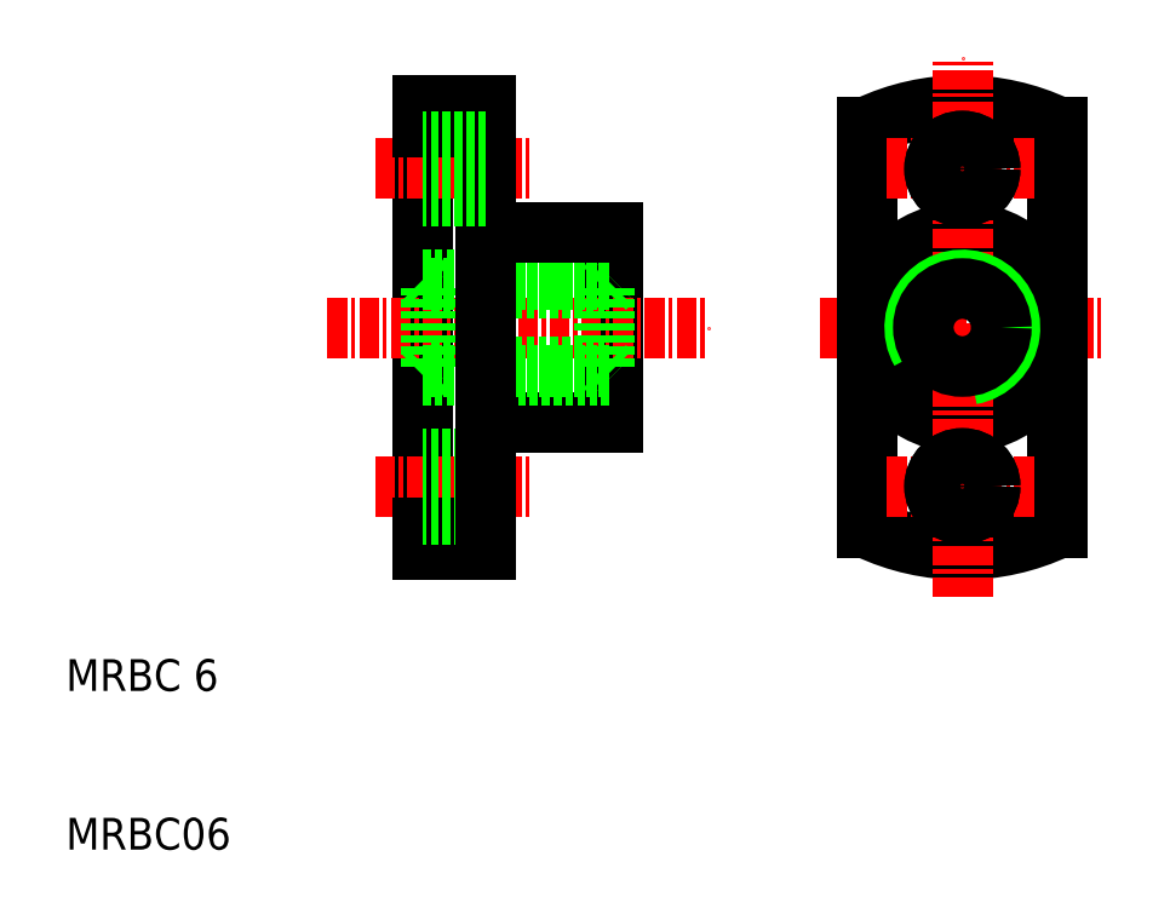
<metadata>
{"format":"dxf","ext":"dxf","renderer":"ezdxf+matplotlib","layout":"modelspace","background":"white","min_lineweight":24,"dpi":150}
</metadata>
<code>
0
SECTION
2
ENTITIES
0
ARC
8
0
10
66.47
20
42.9
30
0
40
14
50
244.6
51
295.4
0
CIRCLE
8
0
10
66.47
20
42.9
30
0
40
6
0
ARC
8
0
10
66.47
20
42.9
30
0
40
14
50
64.62
51
115.4
0
LINE
8
CENTER
10
57.47
20
42.9
30
0
11
75.47
21
42.9
31
0
0
LINE
8
0
10
32.47
20
28.9
30
0
11
32.47
21
56.9
31
0
0
LINE
8
0
10
44.47
20
36.9
30
0
11
44.47
21
48.9
31
0
0
LINE
8
0
10
60.47
20
30.25
30
0
11
60.47
21
55.55
31
0
0
TEXT
8
0
10
10
20
20
30
0
40
2
1
MRBC 6
0
TEXT
8
0
10
10
20
10
30
0
40
2
1
MRBC06
0
LINE
8
CENTER
10
26.47
20
42.9
30
0
11
50.47
21
42.9
31
0
0
LINE
8
0
10
36.47
20
36.9
30
0
11
44.47
21
36.9
31
0
0
LINE
8
CENTER
10
29.47
20
32.9
30
0
11
39.47
21
32.9
31
0
0
LINE
8
0
10
32.47
20
28.9
30
0
11
36.47
21
28.9
31
0
0
LINE
8
0
10
36.47
20
30.25
30
0
11
32.47
21
30.25
31
0
0
LINE
8
0
10
36.47
20
31.15
30
0
11
32.47
21
31.15
31
0
0
LINE
8
0
10
36.47
20
34.65
30
0
11
32.47
21
34.65
31
0
0
LINE
8
0
10
33.02
20
40.44
30
0
11
43.93
21
40.44
31
0
0
LINE
8
0
10
33.02
20
45.36
30
0
11
43.93
21
45.36
31
0
0
LINE
8
0
10
32.47
20
45.9
30
0
11
44.47
21
45.9
31
0
0
LINE
8
0
10
32.47
20
39.9
30
0
11
44.47
21
39.9
31
0
0
LINE
8
0
10
33.02
20
40.44
30
0
11
33.02
21
45.36
31
0
0
LINE
8
0
10
32.47
20
39.9
30
0
11
33.02
21
40.44
31
0
0
LINE
8
0
10
32.47
20
45.9
30
0
11
33.02
21
45.36
31
0
0
LINE
8
0
10
43.93
20
40.44
30
0
11
43.93
21
45.36
31
0
0
LINE
8
0
10
43.93
20
40.44
30
0
11
44.47
21
39.9
31
0
0
LINE
8
0
10
43.93
20
45.36
30
0
11
44.47
21
45.9
31
0
0
LINE
8
0
10
36.47
20
48.9
30
0
11
44.47
21
48.9
31
0
0
LINE
8
CENTER
10
29.47
20
52.9
30
0
11
39.47
21
52.9
31
0
0
LINE
8
0
10
36.47
20
28.9
30
0
11
36.47
21
56.9
31
0
0
LINE
8
0
10
36.47
20
51.15
30
0
11
32.47
21
51.15
31
0
0
LINE
8
0
10
36.47
20
55.55
30
0
11
32.47
21
55.55
31
0
0
LINE
8
0
10
32.47
20
56.9
30
0
11
36.47
21
56.9
31
0
0
LINE
8
0
10
36.47
20
54.65
30
0
11
32.47
21
54.65
31
0
0
LINE
8
0
10
72.47
20
30.25
30
0
11
72.47
21
55.55
31
0
0
LINE
8
CENTER
10
66.47
20
25.9
30
0
11
66.47
21
59.9
31
0
0
LINE
8
CENTER
10
61.72
20
32.9
30
0
11
71.22
21
32.9
31
0
0
CIRCLE
8
0
10
66.47
20
32.9
30
0
40
1.75
0
CIRCLE
8
0
10
66.47
20
32.9
30
0
40
1.75
0
ARC
8
0
10
66.47
20
42.9
30
0
40
3
50
280
51
210
0
CIRCLE
8
0
10
66.47
20
42.9
30
0
40
2.458
0
LINE
8
CENTER
10
61.72
20
52.9
30
0
11
71.22
21
52.9
31
0
0
CIRCLE
8
0
10
66.47
20
52.9
30
0
40
1.75
0
CIRCLE
8
0
10
66.47
20
52.9
30
0
40
1.75
0
ENDSEC
0
EOF

</code>
